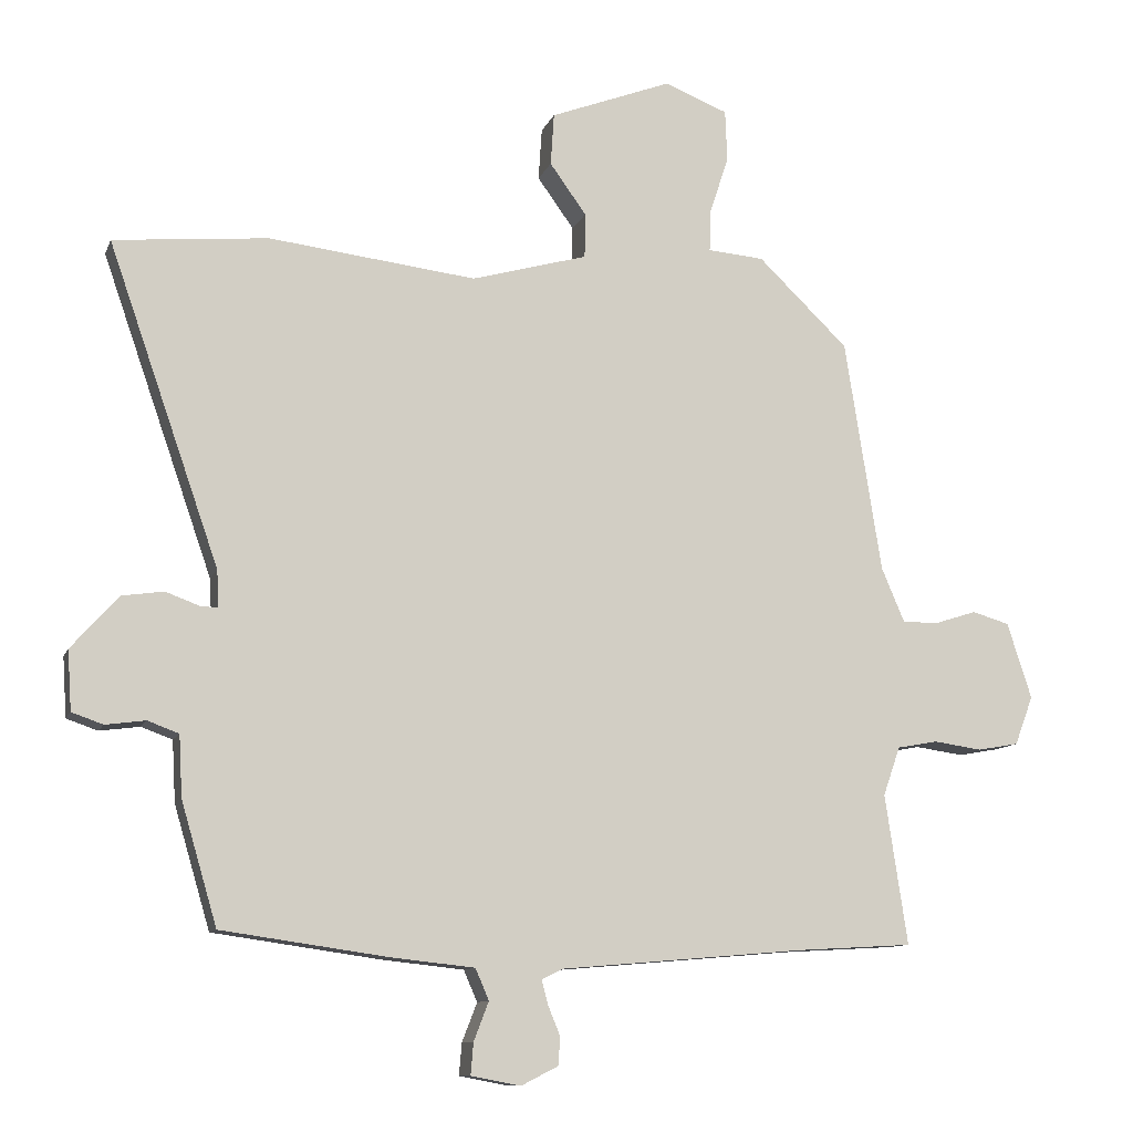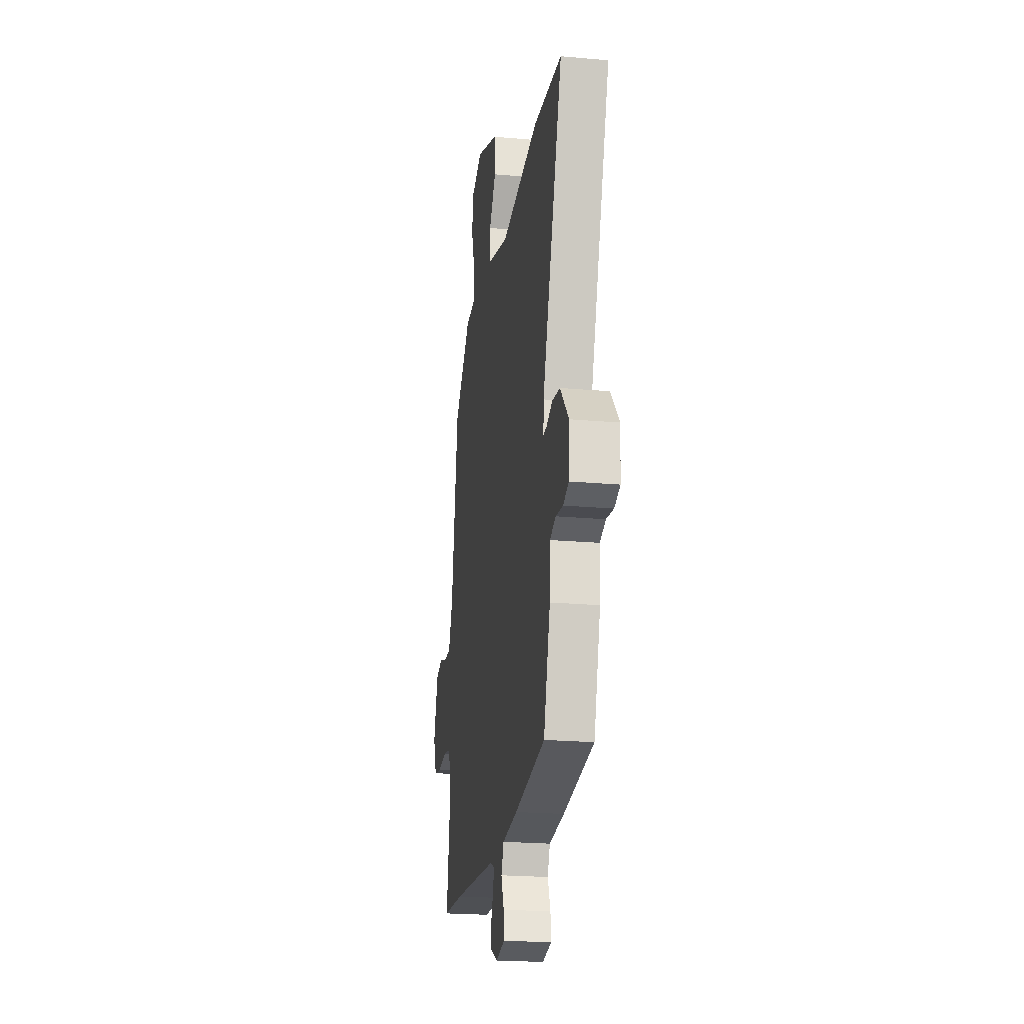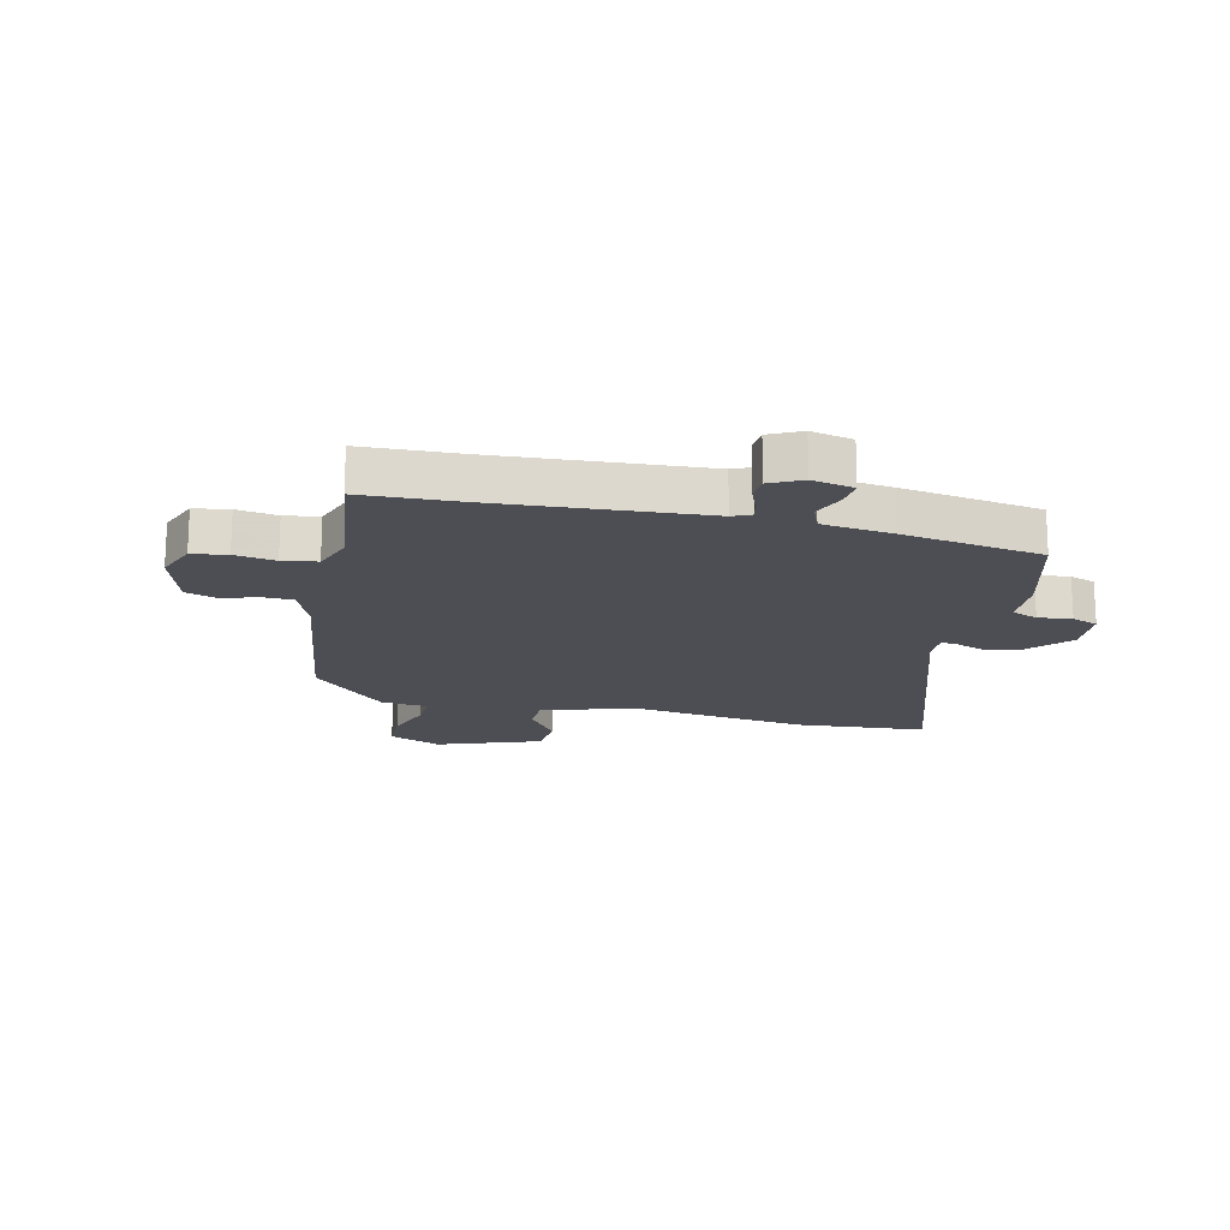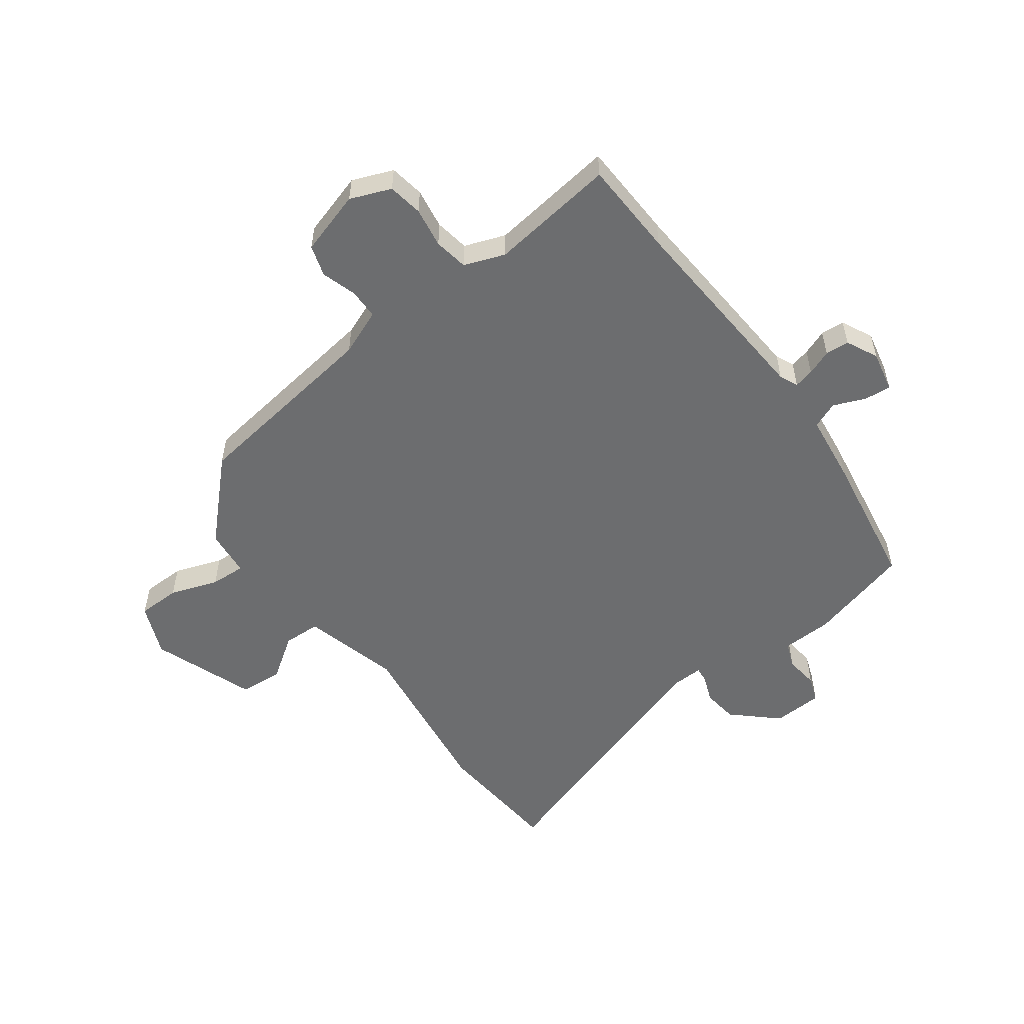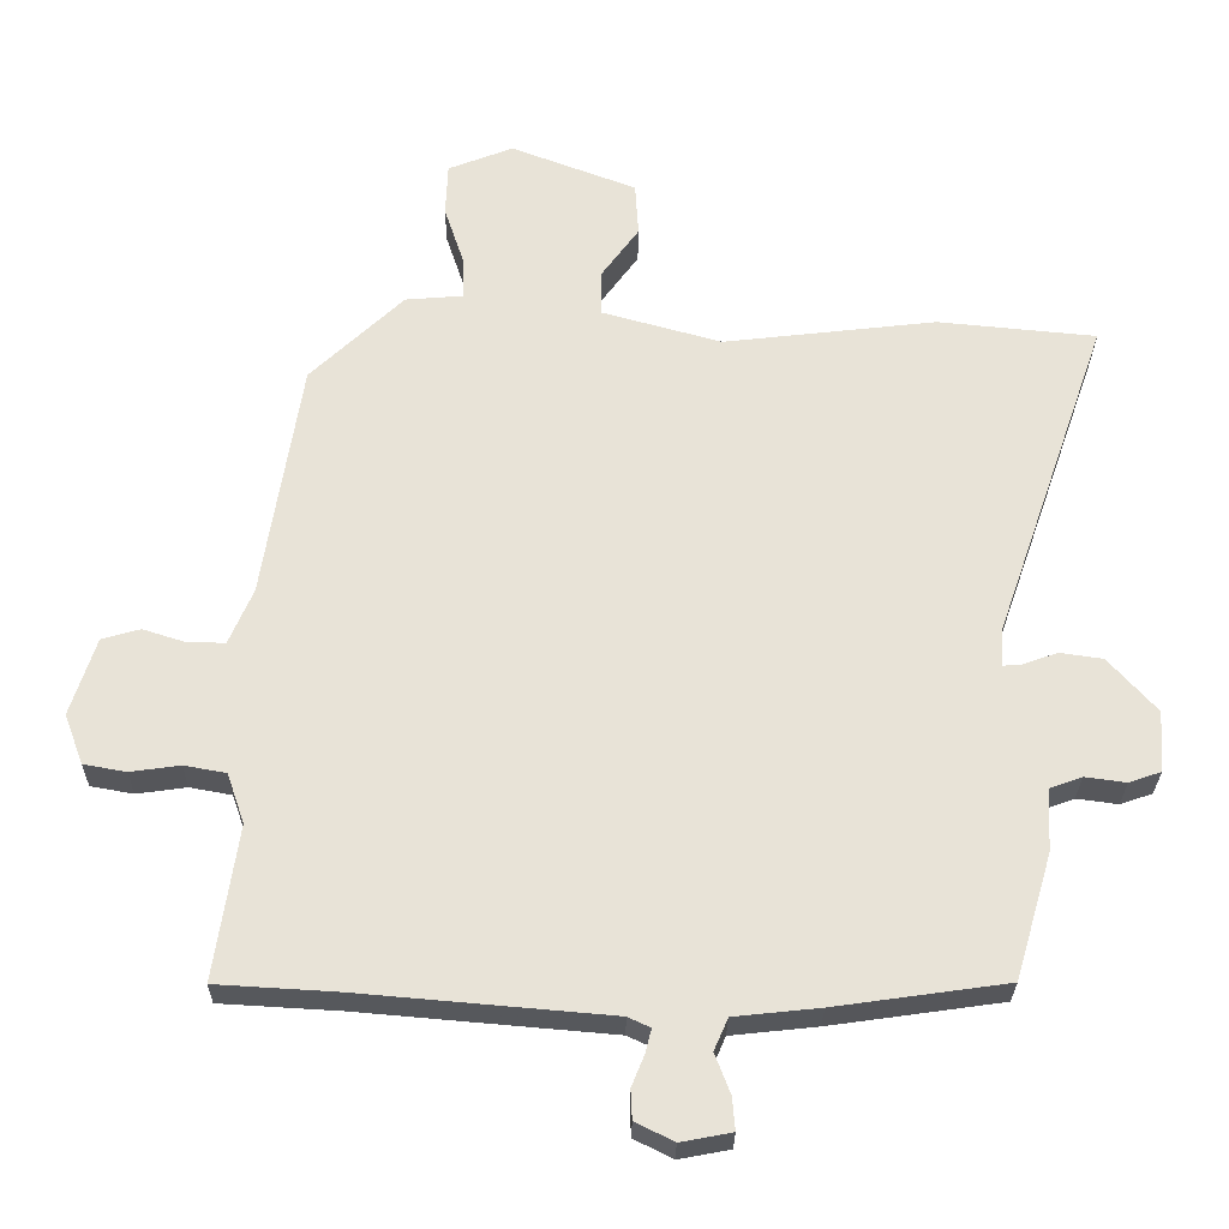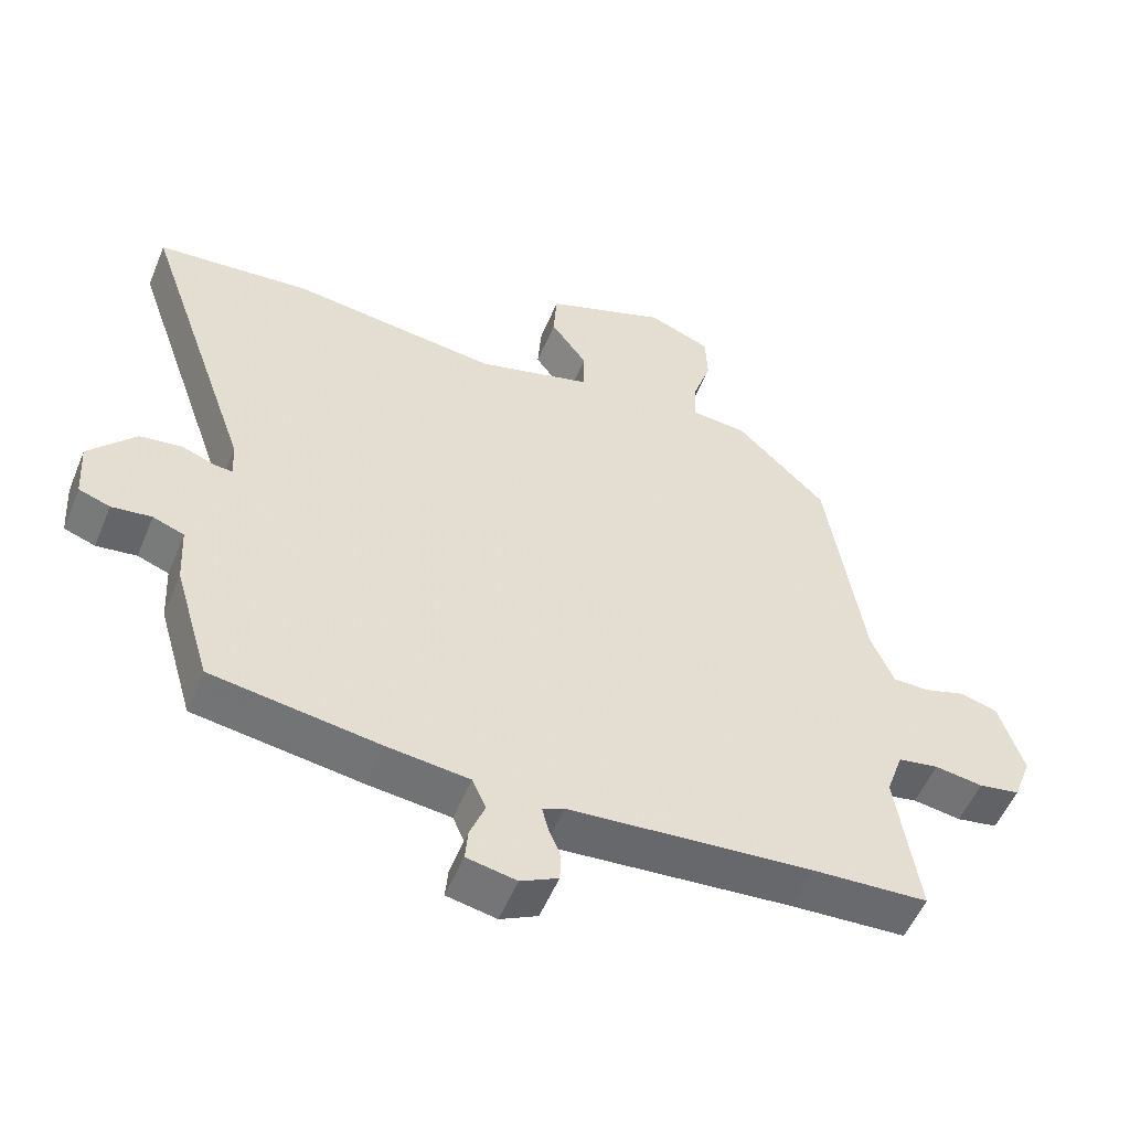
<metadata>
{"format":"obj","ext":"obj","renderer":"f3d","projection":"perspective","resolution":1024,"background":"white","views":[{"elev":-10.7,"azim":-15.7,"up":"+Z"},{"elev":-22.1,"azim":-98.8,"up":"+Z"},{"elev":-17.4,"azim":165.9,"up":"+Y"},{"elev":-53.9,"azim":125.4,"up":"+Y"},{"elev":-27.7,"azim":179.3,"up":"+Z"},{"elev":-54.0,"azim":-22.3,"up":"+Z"}]}
</metadata>
<code>
v -0.644 0.07 0.486
v -0.416 0.07 0.508
v -0.11 0.07 0.472
v 0.061 0.07 0.52
v 0.062 0.07 0.586
v 0.008 0.07 0.661
v 0.013 0.07 0.738
v 0.193 0.07 0.807
v 0.286 0.07 0.77
v 0.289 0.07 0.694
v 0.261 0.07 0.609
v 0.259 0.07 0.547
v 0.342 0.07 0.54
v 0.475 0.07 0.412
v 0.529 0.07 0.068
v 0.563 0.07 -0.012
v 0.616 0.07 -0.012
v 0.678 0.07 0.008
v 0.733 0.07 -0.008
v 0.769 0.07 -0.12
v 0.742 0.07 -0.192
v 0.681 0.07 -0.203
v 0.61 0.07 -0.193
v 0.55 0.07 -0.204
v 0.525 0.07 -0.276
v 0.558 0.07 -0.497
v 0.387 0.07 -0.507
v 0.028 0.07 -0.538
v -0.004 0.07 -0.553
v 0.005 0.07 -0.588
v 0.023 0.07 -0.632
v 0.021 0.07 -0.674
v -0.034 0.07 -0.702
v -0.107 0.07 -0.688
v -0.103 0.07 -0.641
v -0.081 0.07 -0.584
v -0.101 0.07 -0.538
v -0.223 0.07 -0.525
v -0.469 0.07 -0.49
v -0.522 0.07 -0.31
v -0.527 0.07 -0.22
v -0.573 0.07 -0.203
v -0.632 0.07 -0.211
v -0.678 0.07 -0.195
v -0.684 0.07 -0.107
v -0.615 0.07 -0.029
v -0.553 0.07 -0.02
v -0.504 0.07 -0.038
v -0.477 0.07 -0.04
v -0.48 0.07 0.015
v -0.644 0 0.486
v -0.416 0 0.508
v -0.11 0 0.472
v 0.061 0 0.52
v 0.062 0 0.586
v 0.008 0 0.661
v 0.013 0 0.738
v 0.193 0 0.807
v 0.286 0 0.77
v 0.289 0 0.694
v 0.261 0 0.609
v 0.259 0 0.547
v 0.342 0 0.54
v 0.475 0 0.412
v 0.529 0 0.068
v 0.563 0 -0.012
v 0.616 0 -0.012
v 0.678 0 0.008
v 0.733 0 -0.008
v 0.769 0 -0.12
v 0.742 0 -0.192
v 0.681 0 -0.203
v 0.61 0 -0.193
v 0.55 0 -0.204
v 0.525 0 -0.276
v 0.558 0 -0.497
v 0.387 0 -0.507
v 0.028 0 -0.538
v -0.004 0 -0.553
v 0.005 0 -0.588
v 0.023 0 -0.632
v 0.021 0 -0.674
v -0.034 0 -0.702
v -0.107 0 -0.688
v -0.103 0 -0.641
v -0.081 0 -0.584
v -0.101 0 -0.538
v -0.223 0 -0.525
v -0.469 0 -0.49
v -0.522 0 -0.31
v -0.527 0 -0.22
v -0.573 0 -0.203
v -0.632 0 -0.211
v -0.678 0 -0.195
v -0.684 0 -0.107
v -0.615 0 -0.029
v -0.553 0 -0.02
v -0.504 0 -0.038
v -0.477 0 -0.04
v -0.48 0 0.015
f 46 47 48
f 45 46 48
f 44 45 48
f 43 44 48
f 42 43 48
f 41 42 48 49
f 40 41 49
f 39 40 49
f 38 39 49
f 37 38 49
f 34 35 36
f 33 34 36
f 32 33 36
f 31 32 36
f 30 31 36
f 29 30 36 37
f 37 49 50
f 29 37 50
f 28 29 50
f 25 26 27
f 1 2 3
f 50 1 3
f 28 50 3
f 27 28 3
f 25 27 3
f 24 25 3
f 21 22 23
f 20 21 23
f 19 20 23
f 18 19 23
f 17 18 23
f 12 13 14 15
f 12 15 16
f 9 10 11
f 8 9 11
f 7 8 11
f 6 7 11
f 5 6 11
f 4 5 11 12
f 3 4 12 16
f 16 17 23 24
f 3 16 24
f 98 97 96
f 98 96 95
f 98 95 94
f 98 94 93
f 98 93 92
f 99 98 92 91
f 99 91 90
f 99 90 89
f 99 89 88
f 99 88 87
f 86 85 84
f 86 84 83
f 86 83 82
f 86 82 81
f 86 81 80
f 87 86 80 79
f 100 99 87
f 100 87 79
f 100 79 78
f 77 76 75
f 53 52 51
f 53 51 100
f 53 100 78
f 53 78 77
f 53 77 75
f 53 75 74
f 73 72 71
f 73 71 70
f 73 70 69
f 73 69 68
f 73 68 67
f 65 64 63 62
f 66 65 62
f 61 60 59
f 61 59 58
f 61 58 57
f 61 57 56
f 61 56 55
f 62 61 55 54
f 66 62 54 53
f 74 73 67 66
f 74 66 53
f 1 51 52 2
f 2 52 53 3
f 3 53 54 4
f 4 54 55 5
f 5 55 56 6
f 6 56 57 7
f 7 57 58 8
f 8 58 59 9
f 9 59 60 10
f 10 60 61 11
f 11 61 62 12
f 12 62 63 13
f 13 63 64 14
f 14 64 65 15
f 15 65 66 16
f 16 66 67 17
f 17 67 68 18
f 18 68 69 19
f 19 69 70 20
f 20 70 71 21
f 21 71 72 22
f 22 72 73 23
f 23 73 74 24
f 24 74 75 25
f 25 75 76 26
f 26 76 77 27
f 27 77 78 28
f 28 78 79 29
f 29 79 80 30
f 30 80 81 31
f 31 81 82 32
f 32 82 83 33
f 33 83 84 34
f 34 84 85 35
f 35 85 86 36
f 36 86 87 37
f 37 87 88 38
f 38 88 89 39
f 39 89 90 40
f 40 90 91 41
f 41 91 92 42
f 42 92 93 43
f 43 93 94 44
f 44 94 95 45
f 45 95 96 46
f 46 96 97 47
f 47 97 98 48
f 48 98 99 49
f 49 99 100 50
f 50 100 51 1

</code>
